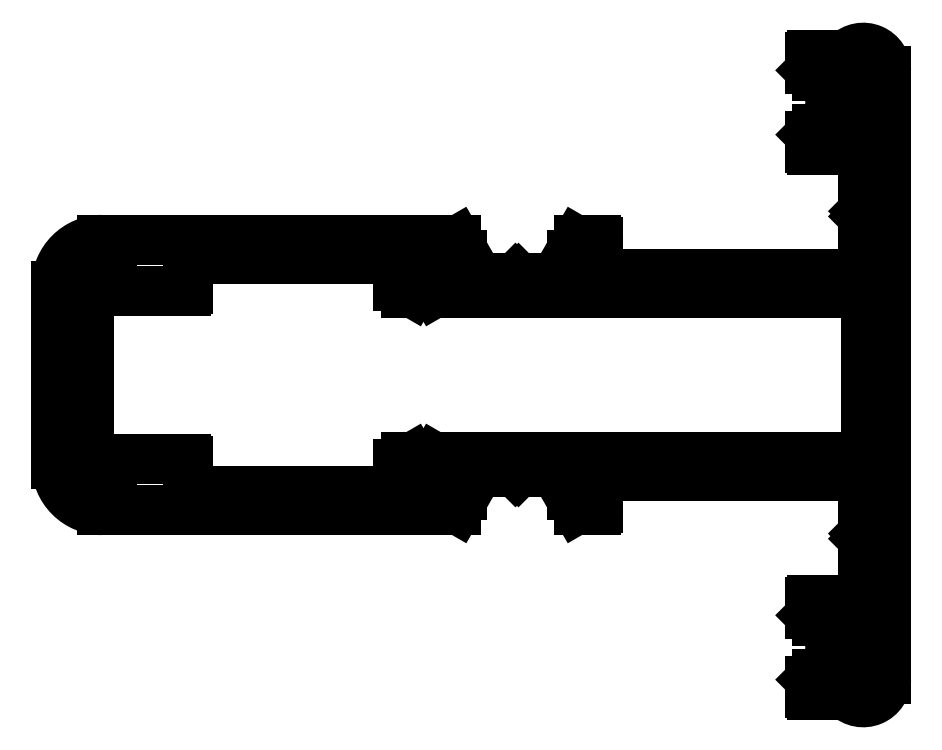
<metadata>
{"format":"dxf","ext":"dxf","renderer":"ezdxf+matplotlib","layout":"modelspace","background":"white","min_lineweight":24,"dpi":150}
</metadata>
<code>
0
SECTION
2
ENTITIES
0
ARC
8
0
10
990
20
493.6
30
0
40
1.8
50
217
51
323
0
ARC
8
0
10
988.4
20
492.4
30
0
40
0.25
50
37
51
120
0
ARC
8
0
10
991.7
20
492.4
30
0
40
0.25
50
60
51
143
0
LINE
8
0
10
988.3
20
492.6
30
0
11
988.2
21
492.6
31
0
0
LINE
8
0
10
992
20
492.5
30
0
11
991.8
21
492.6
31
0
0
ARC
8
0
10
988.3
20
492.4
30
0
40
0.25
50
120
51
180
0
ARC
8
0
10
990
20
493.6
30
0
40
2.25
50
330
51
30
0
LINE
8
0
10
988.1
20
488.9
30
0
11
988.1
21
492.4
31
0
0
LINE
8
0
10
991.8
20
494.7
30
0
11
992
21
494.8
31
0
0
LINE
8
0
10
985.8
20
488.9
30
0
11
988.1
21
488.9
31
0
0
ARC
8
0
10
991.7
20
494.9
30
0
40
0.25
50
217
51
300
0
LINE
8
0
10
985.8
20
489.9
30
0
11
985.8
21
488.9
31
0
0
ARC
8
0
10
990
20
493.6
30
0
40
1.8
50
37
51
143
0
ARC
8
0
10
985.5
20
489.9
30
0
40
0.25
50
0
51
90
0
ARC
8
0
10
988.4
20
494.9
30
0
40
0.25
50
240
51
323
0
LINE
8
0
10
985.3
20
490.1
30
0
11
985.5
21
490.1
31
0
0
LINE
8
0
10
988.2
20
494.7
30
0
11
988.3
21
494.7
31
0
0
ARC
8
0
10
985.3
20
489.9
30
0
40
0.25
50
90
51
135
0
ARC
8
0
10
988.3
20
494.9
30
0
40
0.25
50
180
51
240
0
LINE
8
0
10
984.5
20
489.4
30
0
11
985.1
21
490.1
31
0
0
LINE
8
0
10
988.1
20
494.9
30
0
11
988.1
21
498.3
31
0
0
ARC
8
0
10
984.6
20
489.2
30
0
40
0.25
50
135
51
180
0
LINE
8
0
10
988.1
20
498.3
30
0
11
985.8
21
498.3
31
0
0
LINE
8
0
10
984.4
20
487.7
30
0
11
984.4
21
489.2
31
0
0
LINE
8
0
10
985.8
20
498.3
30
0
11
985.8
21
497.4
31
0
0
ARC
8
0
10
984.6
20
487.7
30
0
40
0.25
50
180
51
270
0
ARC
8
0
10
985.5
20
497.4
30
0
40
0.25
50
270
51
0
0
LINE
8
0
10
990.4
20
487.4
30
0
11
984.6
21
487.4
31
0
0
LINE
8
0
10
985.5
20
497.1
30
0
11
985.3
21
497.1
31
0
0
ARC
8
0
10
990.4
20
486.4
30
0
40
1
50
0
51
90
0
ARC
8
0
10
985.3
20
497.4
30
0
40
0.25
50
225
51
270
0
LINE
8
0
10
991.4
20
479.4
30
0
11
991.4
21
486.4
31
0
0
LINE
8
0
10
985.1
20
497.2
30
0
11
984.5
21
497.9
31
0
0
LINE
8
0
10
991.7
20
479
30
0
11
991.4
21
479.4
31
0
0
ARC
8
0
10
984.6
20
498
30
0
40
0.25
50
180
51
225
0
LINE
8
0
10
991.4
20
478.7
30
0
11
991.7
21
479
31
0
0
LINE
8
0
10
984.4
20
498
30
0
11
984.4
21
499.6
31
0
0
LINE
8
0
10
991.4
20
472.1
30
0
11
991.4
21
478.7
31
0
0
ARC
8
0
10
984.6
20
499.6
30
0
40
0.25
50
90
51
180
0
ARC
8
0
10
990.4
20
472.1
30
0
40
1
50
270
51
2.606e-11
0
LINE
8
0
10
984.6
20
499.8
30
0
11
988.9
21
499.8
31
0
0
LINE
8
0
10
956.6
20
471.1
30
0
11
990.4
21
471.1
31
0
0
ARC
8
0
10
988.9
20
500.3
30
0
40
0.5
50
270
51
314.4
0
LINE
8
0
10
956.6
20
475.3
30
0
11
956.6
21
471.1
31
0
0
ARC
8
0
10
991.4
20
497.8
30
0
40
3
50
0
51
134.4
0
ARC
8
0
10
956.3
20
475.3
30
0
40
0.25
50
0
51
90
0
LINE
8
0
10
994.4
20
497.8
30
0
11
994.4
21
417.8
31
0
0
LINE
8
0
10
954
20
475.6
30
0
11
956.3
21
475.6
31
0
0
ARC
8
0
10
991.4
20
417.8
30
0
40
3
50
225.6
51
0
0
ARC
8
0
10
954
20
475.3
30
0
40
0.25
50
90
51
150
0
ARC
8
0
10
988.9
20
415.3
30
0
40
0.5
50
45.58
51
90
0
LINE
8
0
10
952.9
20
474
30
0
11
953.8
21
475.5
31
0
0
LINE
8
0
10
988.9
20
415.8
30
0
11
984.6
21
415.8
31
0
0
ARC
8
0
10
953.1
20
473.9
30
0
40
0.25
50
150
51
180
0
ARC
8
0
10
984.6
20
416.1
30
0
40
0.25
50
180
51
270
0
LINE
8
0
10
952.9
20
473.8
30
0
11
952.9
21
473.9
31
0
0
LINE
8
0
10
984.4
20
416.1
30
0
11
984.4
21
417.6
31
0
0
ARC
8
0
10
953.1
20
473.8
30
0
40
0.25
50
180
51
270
0
ARC
8
0
10
984.6
20
417.6
30
0
40
0.25
50
135
51
180
0
LINE
8
0
10
954.6
20
473.6
30
0
11
953.1
21
473.6
31
0
0
LINE
8
0
10
984.5
20
417.8
30
0
11
985.1
21
418.5
31
0
0
LINE
8
0
10
954.6
20
470.6
30
0
11
954.6
21
473.6
31
0
0
ARC
8
0
10
985.3
20
418.3
30
0
40
0.25
50
90
51
135
0
LINE
8
0
10
946.1
20
470.6
30
0
11
954.6
21
470.6
31
0
0
LINE
8
0
10
985.3
20
418.5
30
0
11
985.5
21
418.5
31
0
0
LINE
8
0
10
945.9
20
470.4
30
0
11
946.1
21
470.6
31
0
0
ARC
8
0
10
985.5
20
418.3
30
0
40
0.25
50
0
51
90
0
LINE
8
0
10
945.7
20
470.6
30
0
11
945.9
21
470.4
31
0
0
LINE
8
0
10
985.8
20
418.3
30
0
11
985.8
21
417.3
31
0
0
LINE
8
0
10
937.2
20
470.6
30
0
11
945.7
21
470.6
31
0
0
LINE
8
0
10
985.8
20
417.3
30
0
11
988.1
21
417.3
31
0
0
LINE
8
0
10
937.2
20
473.6
30
0
11
937.2
21
470.6
31
0
0
LINE
8
0
10
988.1
20
417.3
30
0
11
988.1
21
420.8
31
0
0
LINE
8
0
10
938.6
20
473.6
30
0
11
937.2
21
473.6
31
0
0
ARC
8
0
10
988.3
20
420.8
30
0
40
0.25
50
120
51
180
0
ARC
8
0
10
938.6
20
473.8
30
0
40
0.25
50
270
51
0
0
LINE
8
0
10
988.2
20
421
30
0
11
988.3
21
421
31
0
0
LINE
8
0
10
938.9
20
473.9
30
0
11
938.9
21
473.8
31
0
0
ARC
8
0
10
988.4
20
420.8
30
0
40
0.25
50
37
51
120
0
ARC
8
0
10
938.6
20
473.9
30
0
40
0.25
50
0
51
30
0
ARC
8
0
10
990
20
422
30
0
40
1.8
50
217
51
323
0
LINE
8
0
10
938
20
475.5
30
0
11
938.9
21
474
31
0
0
ARC
8
0
10
991.7
20
420.8
30
0
40
0.25
50
60.01
51
143
0
ARC
8
0
10
937.8
20
475.3
30
0
40
0.25
50
30
51
90
0
LINE
8
0
10
991.8
20
421
30
0
11
992
21
420.9
31
0
0
LINE
8
0
10
891.4
20
475.6
30
0
11
937.8
21
475.6
31
0
0
ARC
8
0
10
990
20
422
30
0
40
2.25
50
330
51
30
0
ARC
8
0
10
891.4
20
469.6
30
0
40
6
50
90
51
180
0
LINE
8
0
10
992
20
423.2
30
0
11
991.8
21
423.1
31
0
0
LINE
8
0
10
885.4
20
446.1
30
0
11
885.4
21
469.6
31
0
0
ARC
8
0
10
991.7
20
423.3
30
0
40
0.25
50
217
51
300
0
ARC
8
0
10
891.4
20
446.1
30
0
40
6
50
180
51
270
0
ARC
8
0
10
990
20
422
30
0
40
1.8
50
37
51
143
0
LINE
8
0
10
937.8
20
440.1
30
0
11
891.4
21
440.1
31
0
0
ARC
8
0
10
988.4
20
423.3
30
0
40
0.25
50
240
51
323
0
ARC
8
0
10
937.8
20
440.3
30
0
40
0.25
50
270
51
330
0
LINE
8
0
10
988.3
20
423.1
30
0
11
988.2
21
423.1
31
0
0
LINE
8
0
10
938.9
20
441.6
30
0
11
938
21
440.2
31
0
0
ARC
8
0
10
988.3
20
423.3
30
0
40
0.25
50
180
51
240
0
ARC
8
0
10
938.6
20
441.8
30
0
40
0.25
50
330
51
0
0
LINE
8
0
10
988.1
20
423.3
30
0
11
988.1
21
426.7
31
0
0
LINE
8
0
10
938.9
20
441.8
30
0
11
938.9
21
441.8
31
0
0
LINE
8
0
10
988.1
20
426.7
30
0
11
985.8
21
426.7
31
0
0
ARC
8
0
10
938.6
20
441.8
30
0
40
0.25
50
0
51
90
0
LINE
8
0
10
985.8
20
426.7
30
0
11
985.8
21
425.8
31
0
0
LINE
8
0
10
937.2
20
442.1
30
0
11
938.6
21
442.1
31
0
0
ARC
8
0
10
985.5
20
425.8
30
0
40
0.25
50
270
51
0
0
LINE
8
0
10
937.2
20
445.1
30
0
11
937.2
21
442.1
31
0
0
LINE
8
0
10
985.5
20
425.5
30
0
11
985.3
21
425.5
31
0
0
LINE
8
0
10
945.7
20
445.1
30
0
11
937.2
21
445.1
31
0
0
ARC
8
0
10
985.3
20
425.8
30
0
40
0.25
50
225
51
270
0
LINE
8
0
10
945.9
20
445.3
30
0
11
945.7
21
445.1
31
0
0
LINE
8
0
10
985.1
20
425.6
30
0
11
984.5
21
426.3
31
0
0
LINE
8
0
10
946.1
20
445.1
30
0
11
945.9
21
445.3
31
0
0
ARC
8
0
10
984.6
20
426.4
30
0
40
0.25
50
180
51
225
0
LINE
8
0
10
954.6
20
445.1
30
0
11
946.1
21
445.1
31
0
0
LINE
8
0
10
984.4
20
426.4
30
0
11
984.4
21
428
31
0
0
LINE
8
0
10
954.6
20
442.1
30
0
11
954.6
21
445.1
31
0
0
ARC
8
0
10
984.6
20
428
30
0
40
0.25
50
90
51
180
0
LINE
8
0
10
953.1
20
442.1
30
0
11
954.6
21
442.1
31
0
0
LINE
8
0
10
984.6
20
428.2
30
0
11
990.4
21
428.2
31
0
0
ARC
8
0
10
953.1
20
441.8
30
0
40
0.25
50
90
51
180
0
ARC
8
0
10
990.4
20
429.2
30
0
40
1
50
270
51
0
0
LINE
8
0
10
952.9
20
441.8
30
0
11
952.9
21
441.8
31
0
0
LINE
8
0
10
991.4
20
429.2
30
0
11
991.4
21
436.3
31
0
0
ARC
8
0
10
953.1
20
441.8
30
0
40
0.25
50
180
51
210
0
LINE
8
0
10
991.4
20
436.3
30
0
11
991.7
21
436.7
31
0
0
LINE
8
0
10
953.8
20
440.2
30
0
11
952.9
21
441.7
31
0
0
LINE
8
0
10
991.7
20
436.7
30
0
11
991.4
21
437
31
0
0
ARC
8
0
10
954
20
440.3
30
0
40
0.25
50
210
51
270
0
LINE
8
0
10
991.4
20
437
30
0
11
991.4
21
443.6
31
0
0
LINE
8
0
10
956.3
20
440.1
30
0
11
954
21
440.1
31
0
0
ARC
8
0
10
990.4
20
443.6
30
0
40
1
50
360
51
90
0
ARC
8
0
10
956.3
20
440.3
30
0
40
0.25
50
270
51
0
0
LINE
8
0
10
990.4
20
444.6
30
0
11
956.6
21
444.6
31
0
0
LINE
8
0
10
956.6
20
444.6
30
0
11
956.6
21
440.3
31
0
0
LINE
8
0
10
989.2
20
447.1
30
0
11
935.4
21
447.1
31
0
0
ARC
8
0
10
989.2
20
449.6
30
0
40
2.5
50
270
51
0
0
ARC
8
0
10
935.4
20
446.8
30
0
40
0.25
50
90
51
150
0
LINE
8
0
10
991.7
20
466.1
30
0
11
991.7
21
449.6
31
0
0
LINE
8
0
10
935.2
20
447
30
0
11
934.6
21
446
31
0
0
ARC
8
0
10
989.2
20
466.1
30
0
40
2.5
50
0
51
90
0
ARC
8
0
10
934.8
20
445.9
30
0
40
0.25
50
150
51
233
0
LINE
8
0
10
935.4
20
468.6
30
0
11
989.2
21
468.6
31
0
0
ARC
8
0
10
933.6
20
444.3
30
0
40
1.8
50
300
51
53
0
ARC
8
0
10
935.4
20
468.8
30
0
40
0.25
50
210
51
270
0
LINE
8
0
10
934.5
20
442.7
30
0
11
934.7
21
442.3
31
0
0
LINE
8
0
10
935.2
20
468.7
30
0
11
934.6
21
469.6
31
0
0
ARC
8
0
10
933.6
20
444.3
30
0
40
2.25
50
240
51
300
0
ARC
8
0
10
934.8
20
469.7
30
0
40
0.25
50
127
51
210
0
LINE
8
0
10
932.5
20
442.3
30
0
11
932.7
21
442.7
31
0
0
ARC
8
0
10
933.6
20
471.4
30
0
40
1.8
50
307
51
60
0
ARC
8
0
10
933.6
20
444.3
30
0
40
1.8
50
127
51
240
0
LINE
8
0
10
934.5
20
472.9
30
0
11
934.7
21
473.3
31
0
0
ARC
8
0
10
932.4
20
445.9
30
0
40
0.25
50
307
51
30
0
ARC
8
0
10
933.6
20
471.4
30
0
40
2.25
50
60
51
120
0
LINE
8
0
10
932.6
20
446
30
0
11
932.1
21
447
31
0
0
LINE
8
0
10
932.5
20
473.3
30
0
11
932.7
21
472.9
31
0
0
ARC
8
0
10
931.8
20
446.8
30
0
40
0.25
50
30
51
90
0
ARC
8
0
10
933.6
20
471.4
30
0
40
1.8
50
120
51
233
0
LINE
8
0
10
931.8
20
447.1
30
0
11
931.3
21
447.1
31
0
0
ARC
8
0
10
932.4
20
469.7
30
0
40
0.25
50
330
51
53
0
ARC
8
0
10
931.3
20
446.1
30
0
40
1
50
90
51
180
0
LINE
8
0
10
932.6
20
469.6
30
0
11
932.1
21
468.7
31
0
0
LINE
8
0
10
930.3
20
446.1
30
0
11
930.3
21
443.1
31
0
0
ARC
8
0
10
931.8
20
468.8
30
0
40
0.25
50
270
51
330
0
ARC
8
0
10
929.8
20
443.1
30
0
40
0.5
50
270
51
0
0
LINE
8
0
10
931.8
20
468.6
30
0
11
931.3
21
468.6
31
0
0
LINE
8
0
10
929.8
20
442.6
30
0
11
903.2
21
442.6
31
0
0
ARC
8
0
10
931.3
20
469.6
30
0
40
1
50
180
51
270
0
ARC
8
0
10
903.2
20
443.1
30
0
40
0.5
50
180
51
270
0
LINE
8
0
10
930.3
20
469.6
30
0
11
930.3
21
472.6
31
0
0
LINE
8
0
10
902.7
20
443.1
30
0
11
902.7
21
446.6
31
0
0
ARC
8
0
10
929.8
20
472.6
30
0
40
0.5
50
0
51
90
0
ARC
8
0
10
902.4
20
446.6
30
0
40
0.25
50
0
51
90
0
LINE
8
0
10
903.2
20
473.1
30
0
11
929.8
21
473.1
31
0
0
LINE
8
0
10
902.4
20
446.8
30
0
11
892.9
21
446.8
31
0
0
ARC
8
0
10
903.2
20
472.6
30
0
40
0.5
50
90
51
180
0
ARC
8
0
10
892.9
20
446.6
30
0
40
0.25
50
90
51
180
0
LINE
8
0
10
902.7
20
469.1
30
0
11
902.7
21
472.6
31
0
0
LINE
8
0
10
892.7
20
446.6
30
0
11
892.7
21
443.1
31
0
0
ARC
8
0
10
902.4
20
469.1
30
0
40
0.25
50
270
51
0
0
ARC
8
0
10
892.2
20
443.1
30
0
40
0.5
50
270
51
360
0
LINE
8
0
10
892.9
20
468.8
30
0
11
902.4
21
468.8
31
0
0
LINE
8
0
10
892.2
20
442.6
30
0
11
890.2
21
442.6
31
0
0
ARC
8
0
10
892.9
20
469.1
30
0
40
0.25
50
180
51
270
0
ARC
8
0
10
890.2
20
443.1
30
0
40
0.5
50
180
51
270
0
LINE
8
0
10
892.7
20
472.6
30
0
11
892.7
21
469.1
31
0
0
LINE
8
0
10
889.7
20
443.1
30
0
11
889.7
21
472.6
31
0
0
ARC
8
0
10
892.2
20
472.6
30
0
40
0.5
50
1.303e-11
51
90
0
ARC
8
0
10
890.2
20
472.6
30
0
40
0.5
50
90
51
180
0
LINE
8
0
10
890.2
20
473.1
30
0
11
892.2
21
473.1
31
0
0
ENDSEC
0
EOF

</code>
